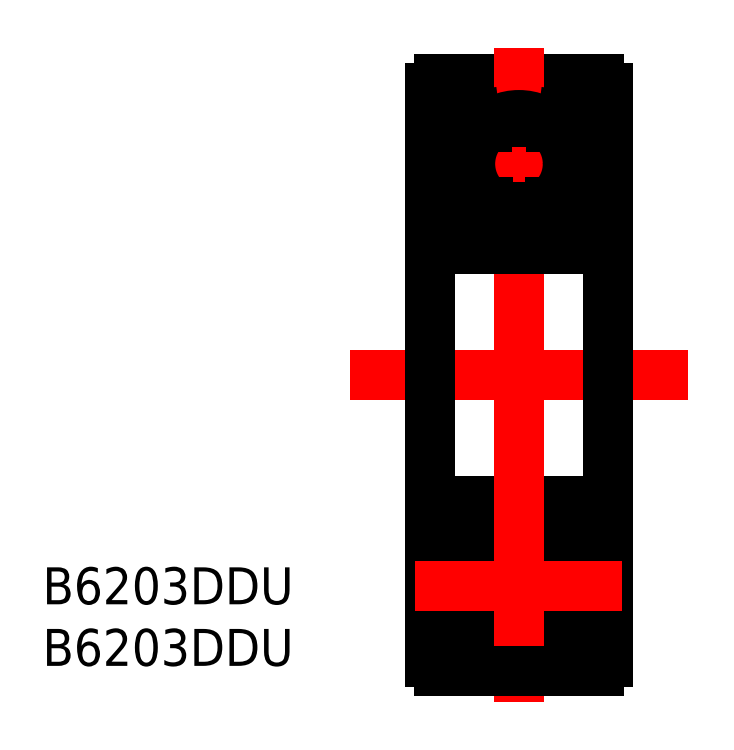
<metadata>
{"format":"dxf","ext":"dxf","renderer":"ezdxf+matplotlib","layout":"modelspace","background":"white","min_lineweight":24,"dpi":150}
</metadata>
<code>
0
SECTION
2
ENTITIES
0
LINE
8
0
10
751.4
20
646.2
30
0
11
762.2
21
646.2
31
0
0
LINE
8
CENTER
10
749.8
20
640.5
30
0
11
763.9
21
640.5
31
0
0
LINE
8
CENTER
10
745.4
20
626.2
30
0
11
768.3
21
626.2
31
0
0
LINE
8
CENTER
10
756.8
20
648.3
30
0
11
756.8
21
626.2
31
0
0
TEXT
8
0
10
724.6
20
610.7
30
0
40
2.5
1
B6203DDU
0
TEXT
8
0
10
724.6
20
606.5
30
0
40
2.5
1
B6203DDU
0
LINE
8
0
10
751.4
20
634.7
30
0
11
762.2
21
634.7
31
0
0
LINE
8
0
10
752
20
637.2
30
0
11
750.8
21
637.2
31
0
0
LINE
8
0
10
761.7
20
637.2
30
0
11
762.8
21
637.2
31
0
0
LINE
8
0
10
752
20
643.3
30
0
11
750.8
21
643.3
31
0
0
LINE
8
0
10
761.7
20
643.3
30
0
11
762.8
21
643.3
31
0
0
LINE
8
0
10
754.8
20
637.9
30
0
11
754.4
21
637.9
31
0
0
LINE
8
0
10
754.3
20
643
30
0
11
754.7
21
643
31
0
0
LINE
8
0
10
754.3
20
643
30
0
11
754.7
21
643
31
0
0
ARC
8
0
10
756.8
20
640.5
30
0
40
3.428
50
132.9
51
228.7
0
ARC
8
0
10
756.8
20
640.5
30
0
40
3.553
50
135
51
226.4
0
ARC
8
0
10
756.8
20
640.5
30
0
40
3.553
50
313.6
51
44.96
0
ARC
8
0
10
756.8
20
640.5
30
0
40
3.428
50
311.3
51
47.08
0
CIRCLE
8
0
10
756.8
20
640.5
30
0
40
3.303
0
LINE
8
0
10
754
20
637.6
30
0
11
754
21
637
31
0
0
LINE
8
0
10
754.2
20
637.6
30
0
11
754
21
636.7
31
0
0
LINE
8
0
10
755.3
20
637.6
30
0
11
754.2
21
637.6
31
0
0
LINE
8
0
10
752.3
20
636.7
30
0
11
752
21
637.2
31
0
0
LINE
8
0
10
754
20
636.7
30
0
11
752.3
21
636.7
31
0
0
LINE
8
0
10
753.5
20
637.9
30
0
11
753.1
21
638.5
31
0
0
LINE
8
0
10
752.4
20
637.9
30
0
11
752
21
638.5
31
0
0
LINE
8
0
10
753.1
20
642.4
30
0
11
753.1
21
638.5
31
0
0
LINE
8
0
10
753.5
20
637.6
30
0
11
753.5
21
637.9
31
0
0
LINE
8
0
10
752.4
20
637.9
30
0
11
752.4
21
637
31
0
0
LINE
8
0
10
754
20
637
30
0
11
752.4
21
637
31
0
0
LINE
8
0
10
754
20
637.6
30
0
11
753.5
21
637.6
31
0
0
LINE
8
0
10
753.9
20
643.8
30
0
11
754
21
643
31
0
0
ARC
8
0
10
754.4
20
641.6
30
0
40
1.487
50
106.3
51
148.2
0
LINE
8
0
10
752
20
638.5
30
0
11
752
21
643.5
31
0
0
LINE
8
0
10
755.2
20
643.3
30
0
11
753.9
21
643.3
31
0
0
LINE
8
0
10
759.7
20
637.6
30
0
11
760.2
21
637.6
31
0
0
LINE
8
0
10
758.4
20
637.6
30
0
11
759.5
21
637.6
31
0
0
LINE
8
0
10
758.9
20
637.9
30
0
11
759.3
21
637.9
31
0
0
LINE
8
0
10
759.5
20
637.6
30
0
11
759.7
21
636.7
31
0
0
LINE
8
0
10
759.7
20
637
30
0
11
761.3
21
637
31
0
0
LINE
8
0
10
761.3
20
637.9
30
0
11
761.3
21
637
31
0
0
LINE
8
0
10
758.5
20
643.3
30
0
11
759.8
21
643.3
31
0
0
LINE
8
0
10
761.4
20
636.7
30
0
11
761.7
21
637.2
31
0
0
LINE
8
0
10
760.2
20
637.6
30
0
11
760.2
21
637.9
31
0
0
LINE
8
0
10
760.6
20
642.4
30
0
11
760.6
21
638.5
31
0
0
LINE
8
0
10
761.3
20
637.9
30
0
11
761.7
21
638.5
31
0
0
LINE
8
0
10
761.7
20
638.5
30
0
11
761.7
21
643.5
31
0
0
LINE
8
0
10
759.7
20
637
30
0
11
759.7
21
637.6
31
0
0
LINE
8
0
10
760.2
20
637.9
30
0
11
760.6
21
638.5
31
0
0
LINE
8
0
10
759.7
20
636.7
30
0
11
761.4
21
636.7
31
0
0
ARC
8
0
10
759.3
20
641.6
30
0
40
1.487
50
31.78
51
73.74
0
LINE
8
0
10
759.8
20
643.8
30
0
11
759.7
21
643
31
0
0
LINE
8
0
10
759.4
20
643
30
0
11
759
21
643
31
0
0
LINE
8
0
10
759.4
20
643
30
0
11
759
21
643
31
0
0
LINE
8
0
10
753.9
20
643.8
30
0
11
753.5
21
644.2
31
0
0
LINE
8
0
10
753.5
20
644.2
30
0
11
752.4
21
644.1
31
0
0
LINE
8
0
10
752
20
643.5
30
0
11
752.4
21
644.1
31
0
0
LINE
8
0
10
761.7
20
643.5
30
0
11
761.3
21
644.1
31
0
0
LINE
8
0
10
760.2
20
644.2
30
0
11
761.3
21
644.1
31
0
0
LINE
8
0
10
759.8
20
643.8
30
0
11
760.2
21
644.2
31
0
0
LINE
8
0
10
762.8
20
645.6
30
0
11
762.8
21
626.2
31
0
0
LINE
8
0
10
750.8
20
645.6
30
0
11
750.8
21
626.2
31
0
0
ARC
8
0
10
762.2
20
645.6
30
0
40
0.6
50
0
51
90
0
ARC
8
0
10
751.4
20
645.6
30
0
40
0.6
50
90
51
180
0
ARC
8
0
10
762.2
20
635.3
30
0
40
0.6
50
270
51
0
0
ARC
8
0
10
751.4
20
635.3
30
0
40
0.6
50
180
51
270
0
ARC
8
0
10
751.4
20
617.1
30
0
40
0.6
50
90
51
180
0
ARC
8
0
10
762.2
20
617.1
30
0
40
0.6
50
0
51
90
0
ARC
8
0
10
751.4
20
606.8
30
0
40
0.6
50
180
51
270
0
ARC
8
0
10
762.2
20
606.8
30
0
40
0.6
50
270
51
0
0
LINE
8
0
10
750.8
20
606.8
30
0
11
750.8
21
626.2
31
0
0
LINE
8
0
10
762.8
20
606.8
30
0
11
762.8
21
626.2
31
0
0
LINE
8
0
10
759.8
20
608.6
30
0
11
760.2
21
608.2
31
0
0
LINE
8
0
10
760.2
20
608.2
30
0
11
761.3
21
608.2
31
0
0
LINE
8
0
10
761.7
20
608.9
30
0
11
761.3
21
608.2
31
0
0
LINE
8
0
10
752
20
608.9
30
0
11
752.4
21
608.2
31
0
0
LINE
8
0
10
753.5
20
608.2
30
0
11
752.4
21
608.2
31
0
0
LINE
8
0
10
753.9
20
608.6
30
0
11
753.5
21
608.2
31
0
0
LINE
8
0
10
759.4
20
609.4
30
0
11
759
21
609.4
31
0
0
LINE
8
0
10
759.4
20
609.4
30
0
11
759
21
609.4
31
0
0
LINE
8
0
10
759.8
20
608.6
30
0
11
759.7
21
609.4
31
0
0
ARC
8
0
10
759.3
20
610.8
30
0
40
1.487
50
286.3
51
328.2
0
LINE
8
0
10
759.7
20
615.7
30
0
11
761.4
21
615.7
31
0
0
LINE
8
0
10
760.2
20
614.5
30
0
11
760.6
21
613.9
31
0
0
LINE
8
0
10
759.7
20
615.4
30
0
11
759.7
21
614.8
31
0
0
LINE
8
0
10
761.7
20
613.9
30
0
11
761.7
21
608.9
31
0
0
LINE
8
0
10
761.3
20
614.5
30
0
11
761.7
21
613.9
31
0
0
LINE
8
0
10
760.6
20
610
30
0
11
760.6
21
613.9
31
0
0
LINE
8
0
10
760.2
20
614.8
30
0
11
760.2
21
614.5
31
0
0
LINE
8
0
10
761.4
20
615.7
30
0
11
761.7
21
615.2
31
0
0
LINE
8
0
10
758.5
20
609
30
0
11
759.8
21
609
31
0
0
LINE
8
0
10
761.3
20
614.5
30
0
11
761.3
21
615.4
31
0
0
LINE
8
0
10
759.7
20
615.4
30
0
11
761.3
21
615.4
31
0
0
LINE
8
0
10
759.5
20
614.8
30
0
11
759.7
21
615.7
31
0
0
LINE
8
0
10
758.9
20
614.5
30
0
11
759.3
21
614.5
31
0
0
LINE
8
0
10
758.4
20
614.8
30
0
11
759.5
21
614.8
31
0
0
LINE
8
0
10
759.7
20
614.8
30
0
11
760.2
21
614.8
31
0
0
LINE
8
0
10
755.2
20
609
30
0
11
753.9
21
609
31
0
0
LINE
8
0
10
752
20
613.9
30
0
11
752
21
608.9
31
0
0
ARC
8
0
10
754.4
20
610.8
30
0
40
1.487
50
211.8
51
253.7
0
LINE
8
0
10
753.9
20
608.6
30
0
11
754
21
609.4
31
0
0
LINE
8
0
10
754
20
614.8
30
0
11
753.5
21
614.8
31
0
0
LINE
8
0
10
754
20
615.4
30
0
11
752.4
21
615.4
31
0
0
LINE
8
0
10
752.4
20
614.5
30
0
11
752.4
21
615.4
31
0
0
LINE
8
0
10
753.5
20
614.8
30
0
11
753.5
21
614.5
31
0
0
LINE
8
0
10
753.1
20
610
30
0
11
753.1
21
613.9
31
0
0
LINE
8
0
10
752.4
20
614.5
30
0
11
752
21
613.9
31
0
0
LINE
8
0
10
753.5
20
614.5
30
0
11
753.1
21
613.9
31
0
0
LINE
8
0
10
754
20
615.7
30
0
11
752.3
21
615.7
31
0
0
LINE
8
0
10
752.3
20
615.7
30
0
11
752
21
615.2
31
0
0
LINE
8
0
10
755.3
20
614.8
30
0
11
754.2
21
614.8
31
0
0
LINE
8
0
10
754.2
20
614.8
30
0
11
754
21
615.7
31
0
0
LINE
8
0
10
754
20
614.8
30
0
11
754
21
615.4
31
0
0
CIRCLE
8
0
10
756.8
20
611.9
30
0
40
3.303
0
ARC
8
0
10
756.8
20
611.9
30
0
40
3.428
50
312.9
51
48.68
0
ARC
8
0
10
756.8
20
611.9
30
0
40
3.553
50
315
51
46.43
0
ARC
8
0
10
756.8
20
611.9
30
0
40
3.553
50
133.6
51
225
0
ARC
8
0
10
756.8
20
611.9
30
0
40
3.428
50
131.3
51
227.1
0
LINE
8
0
10
754.3
20
609.4
30
0
11
754.7
21
609.4
31
0
0
LINE
8
0
10
754.3
20
609.4
30
0
11
754.7
21
609.4
31
0
0
LINE
8
0
10
754.8
20
614.5
30
0
11
754.4
21
614.5
31
0
0
LINE
8
0
10
761.7
20
609
30
0
11
762.8
21
609
31
0
0
LINE
8
0
10
752
20
609
30
0
11
750.8
21
609
31
0
0
LINE
8
0
10
761.7
20
615.2
30
0
11
762.8
21
615.2
31
0
0
LINE
8
0
10
752
20
615.2
30
0
11
750.8
21
615.2
31
0
0
LINE
8
0
10
751.4
20
617.7
30
0
11
762.2
21
617.7
31
0
0
LINE
8
CENTER
10
756.8
20
604
30
0
11
756.8
21
626.2
31
0
0
LINE
8
CENTER
10
749.8
20
611.9
30
0
11
763.9
21
611.9
31
0
0
LINE
8
0
10
751.4
20
606.2
30
0
11
762.2
21
606.2
31
0
0
ENDSEC
0
EOF

</code>
